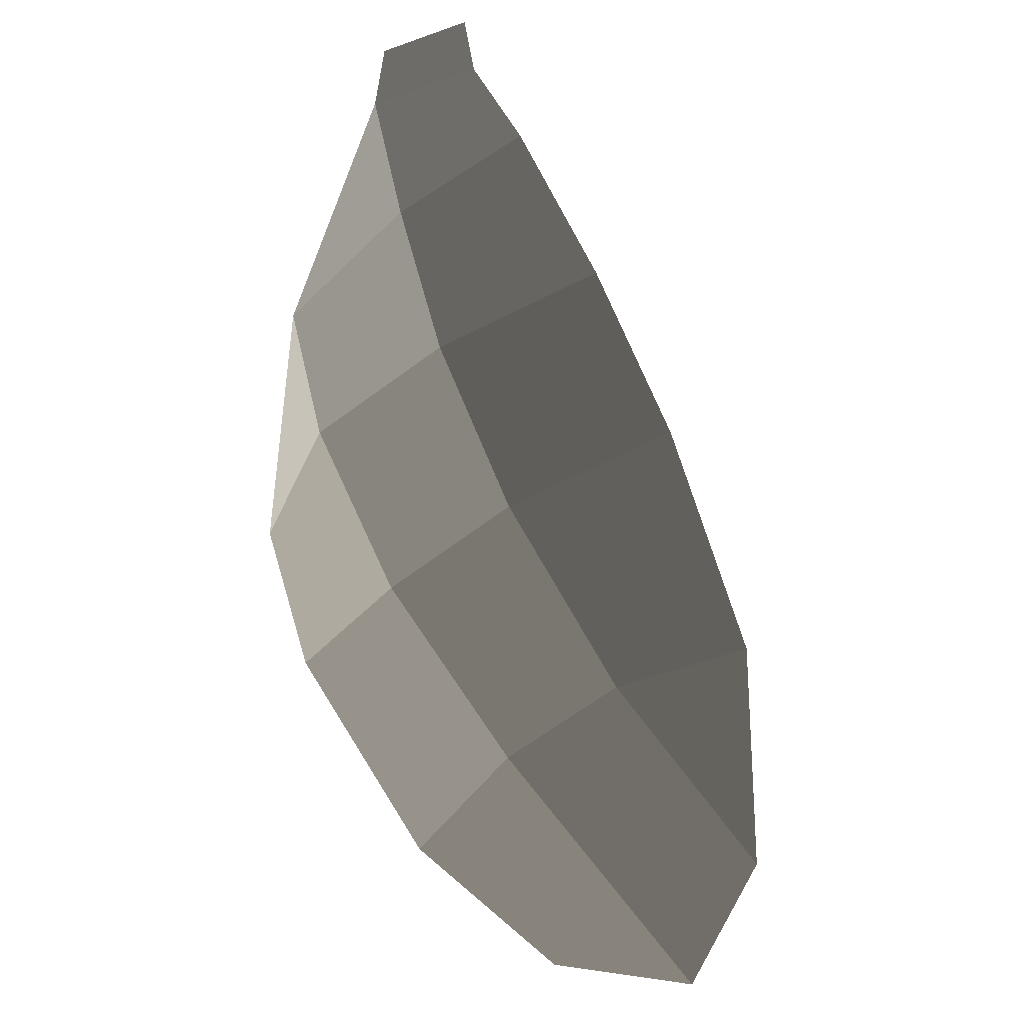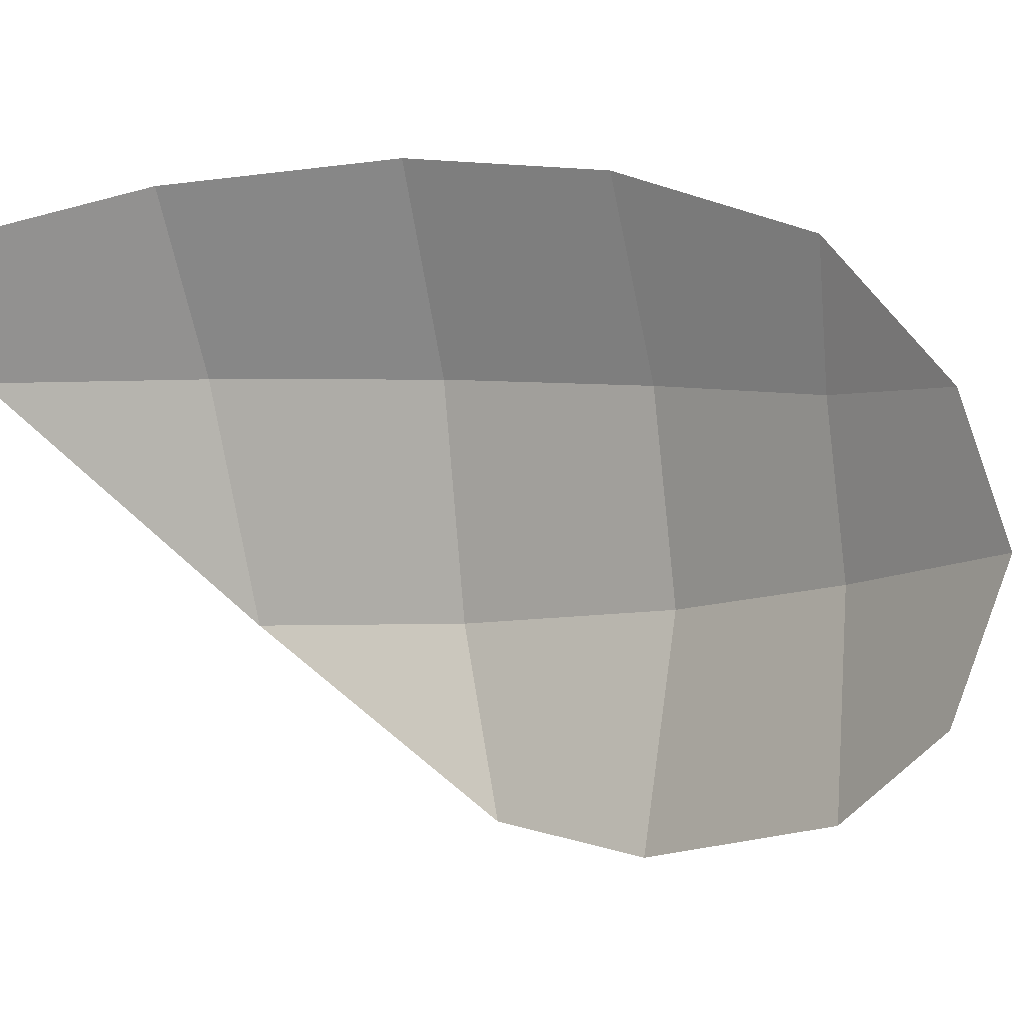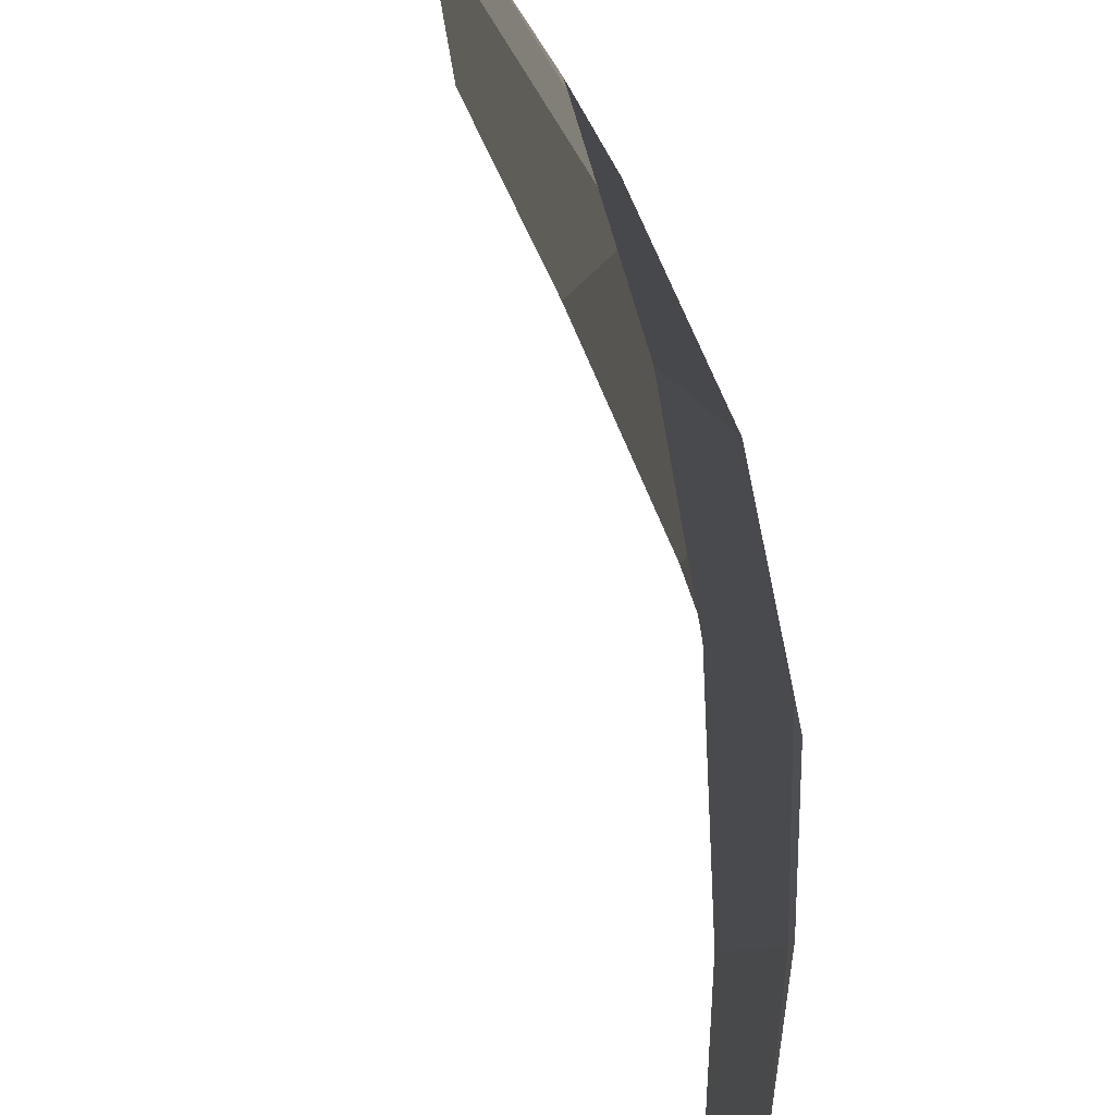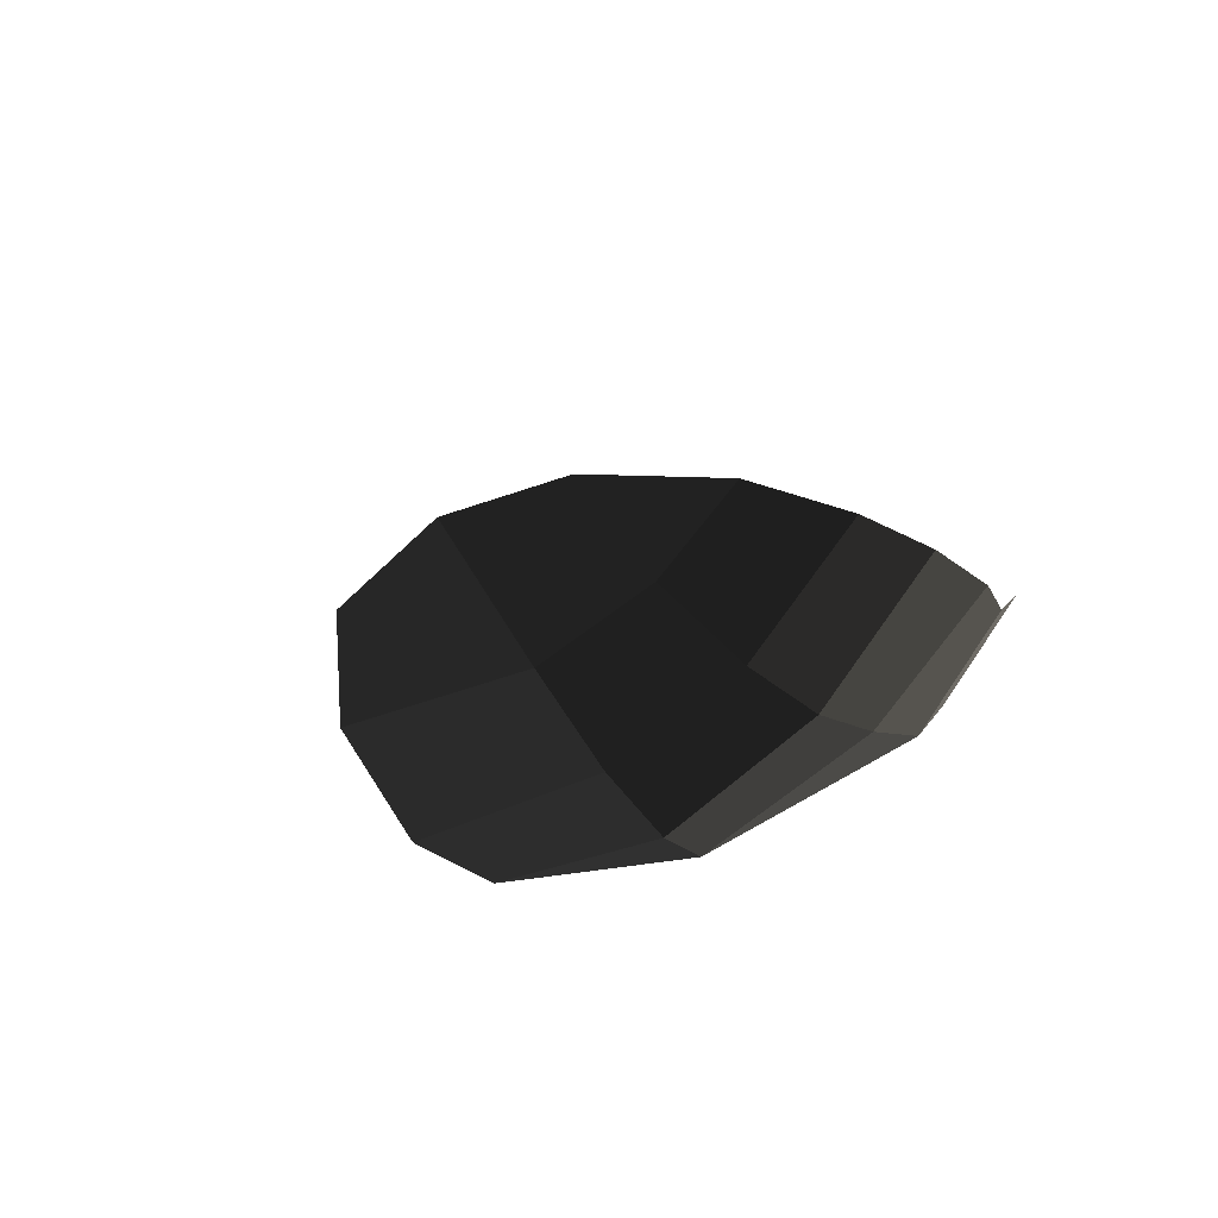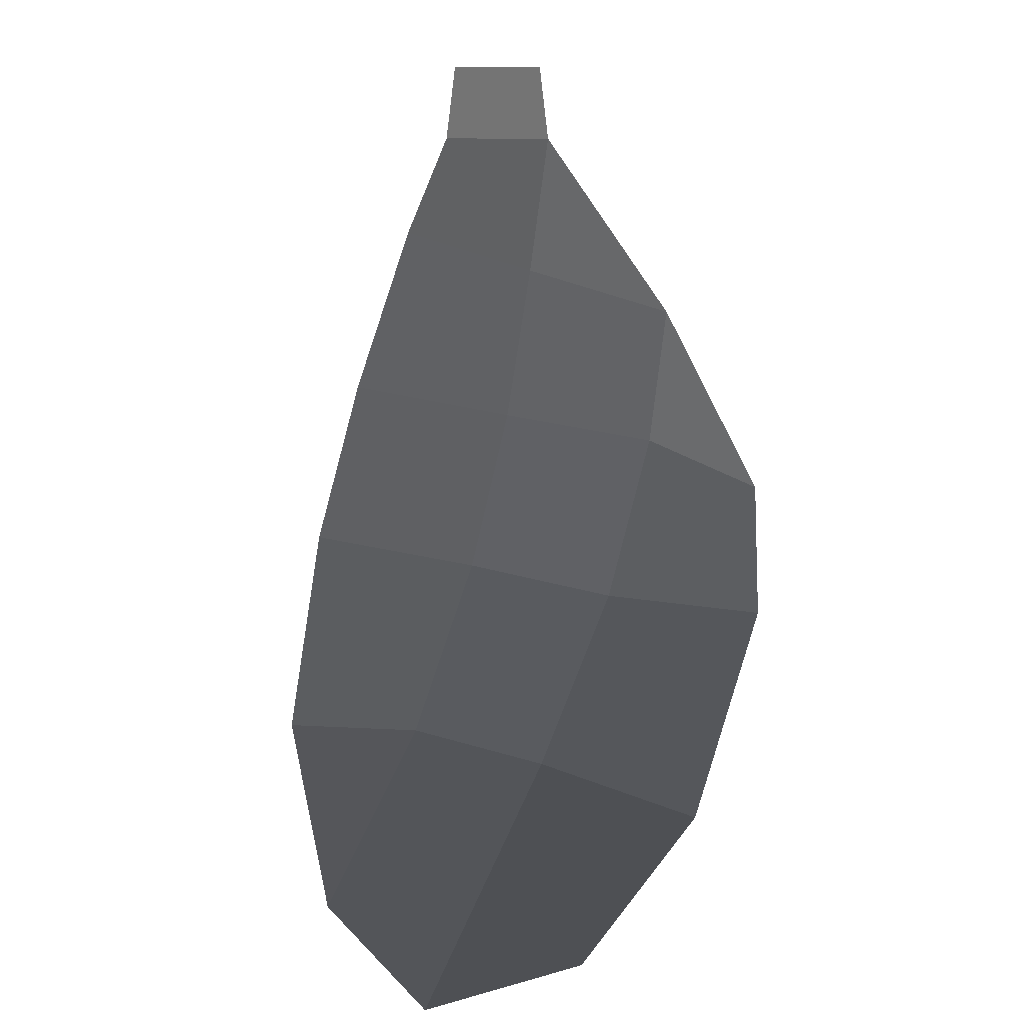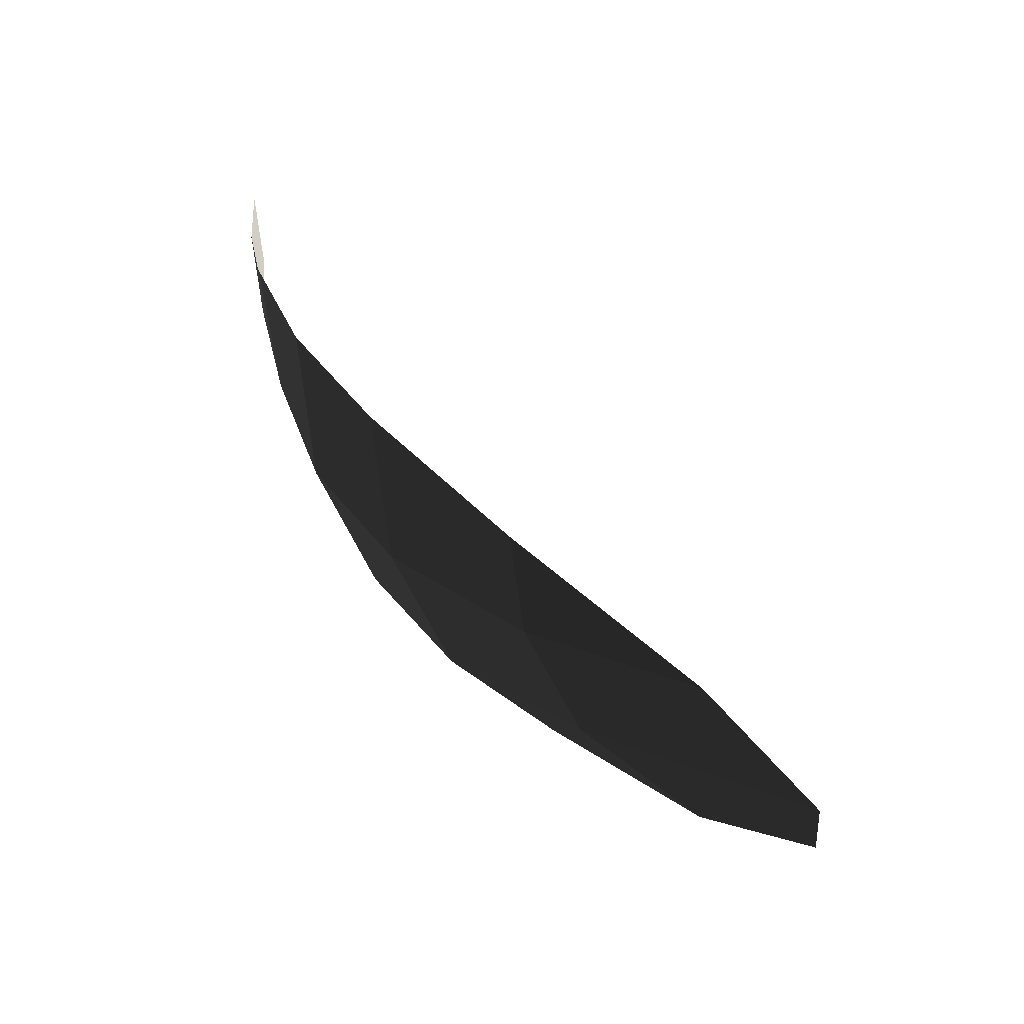
<metadata>
{"format":"obj","ext":"obj","renderer":"f3d","projection":"perspective","resolution":1024,"background":"white","views":[{"elev":-39.8,"azim":-44.1,"up":"+Y"},{"elev":-0.2,"azim":-91.0,"up":"+Z"},{"elev":74.5,"azim":-157.7,"up":"+Z"},{"elev":74.9,"azim":-123.4,"up":"+Y"},{"elev":17.4,"azim":114.3,"up":"+Y"},{"elev":-41.8,"azim":24.1,"up":"+Y"}]}
</metadata>
<code>
v -0.4415 -0.0405 -0.1491
v -0.4455 0.0002 -0.153
v -0.4641 -0.0405 -0.2036
v -0.4641 0.0001 -0.1982
v -0.423 -0.0939 -0.1326
v -0.4443 -0.1146 -0.2012
v -0.4463 -0.1321 -0.2855
v -0.4463 -0.1321 -0.2855
v -0.4151 -0.1949 -0.1998
v -0.4221 -0.2022 -0.2857
v -0.3964 -0.2141 -0.3576
v -0.3964 -0.2141 -0.3576
v -0.3707 -0.28 -0.2824
v -0.3511 -0.2696 -0.3759
v -0.4151 -0.1949 -0.1998
v -0.3661 -0.2722 -0.1997
v -0.3845 -0.1795 -0.1179
v -0.3367 -0.2576 -0.1165
v -0.4443 -0.1146 -0.2012
v -0.423 -0.0939 -0.1326
v -0.3661 -0.2722 -0.1997
v -0.2918 -0.3455 -0.1999
v -0.3367 -0.2576 -0.1165
v -0.2698 -0.3454 -0.1338
v -0.2021 -0.4124 -0.1923
v -0.2021 -0.4124 -0.1923
v -0.1737 -0.4414 -0.2634
v -0.2941 -0.3528 -0.2749
v -0.1971 -0.4102 -0.3392
v -0.2664 -0.3532 -0.3728
v -0.3511 -0.2696 -0.3759
v -0.3707 -0.28 -0.2824
v -0.3661 -0.2722 -0.1997
v -0.2918 -0.3455 -0.1999
g Group_001
f 1 2 4 3
f 1 3 6 5
f 6 3 7
f 6 7 10 9
f 10 7 11
f 10 11 14 13
f 10 13 16 15
f 15 16 18 17
f 15 17 20 19
g Group_002
f 21 22 24 23
f 24 22 25
f 25 22 28 27
f 27 28 30 29
f 30 28 32 31
f 32 28 34 33

</code>
